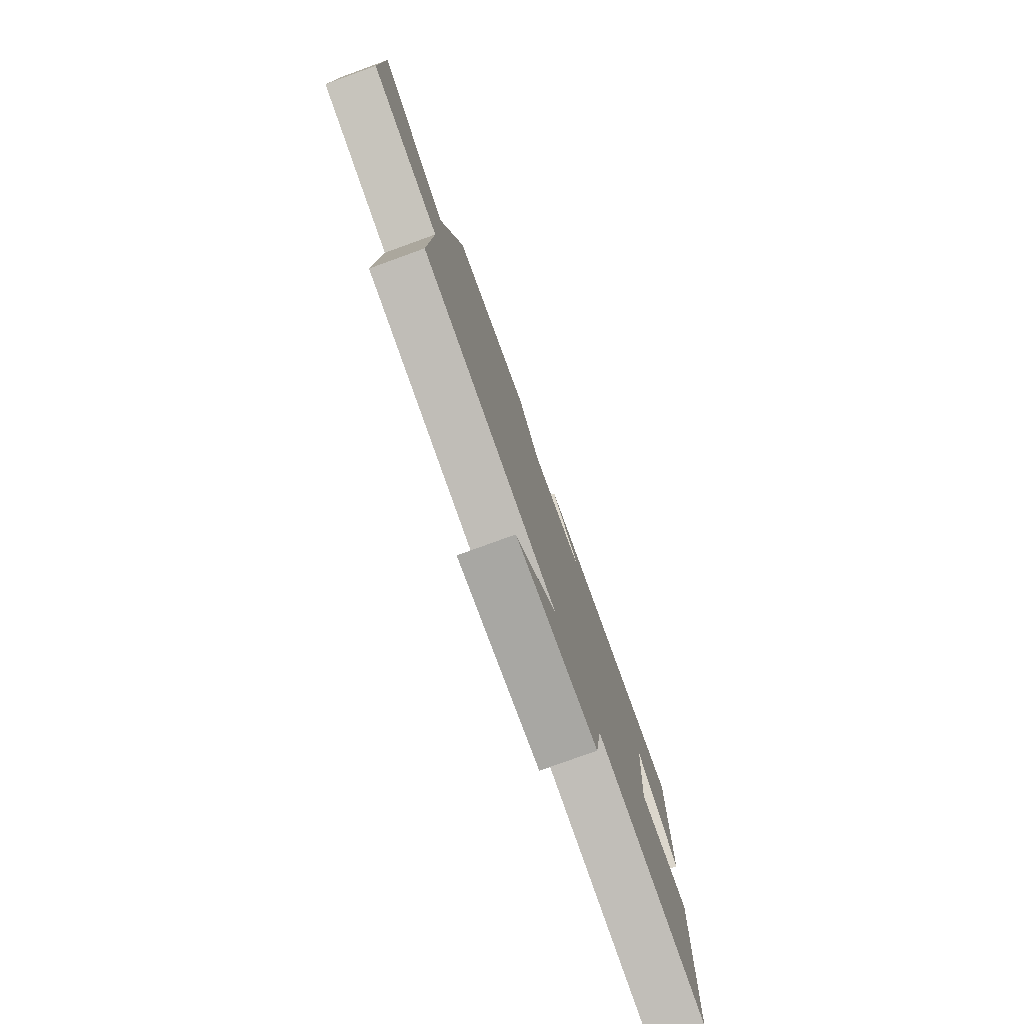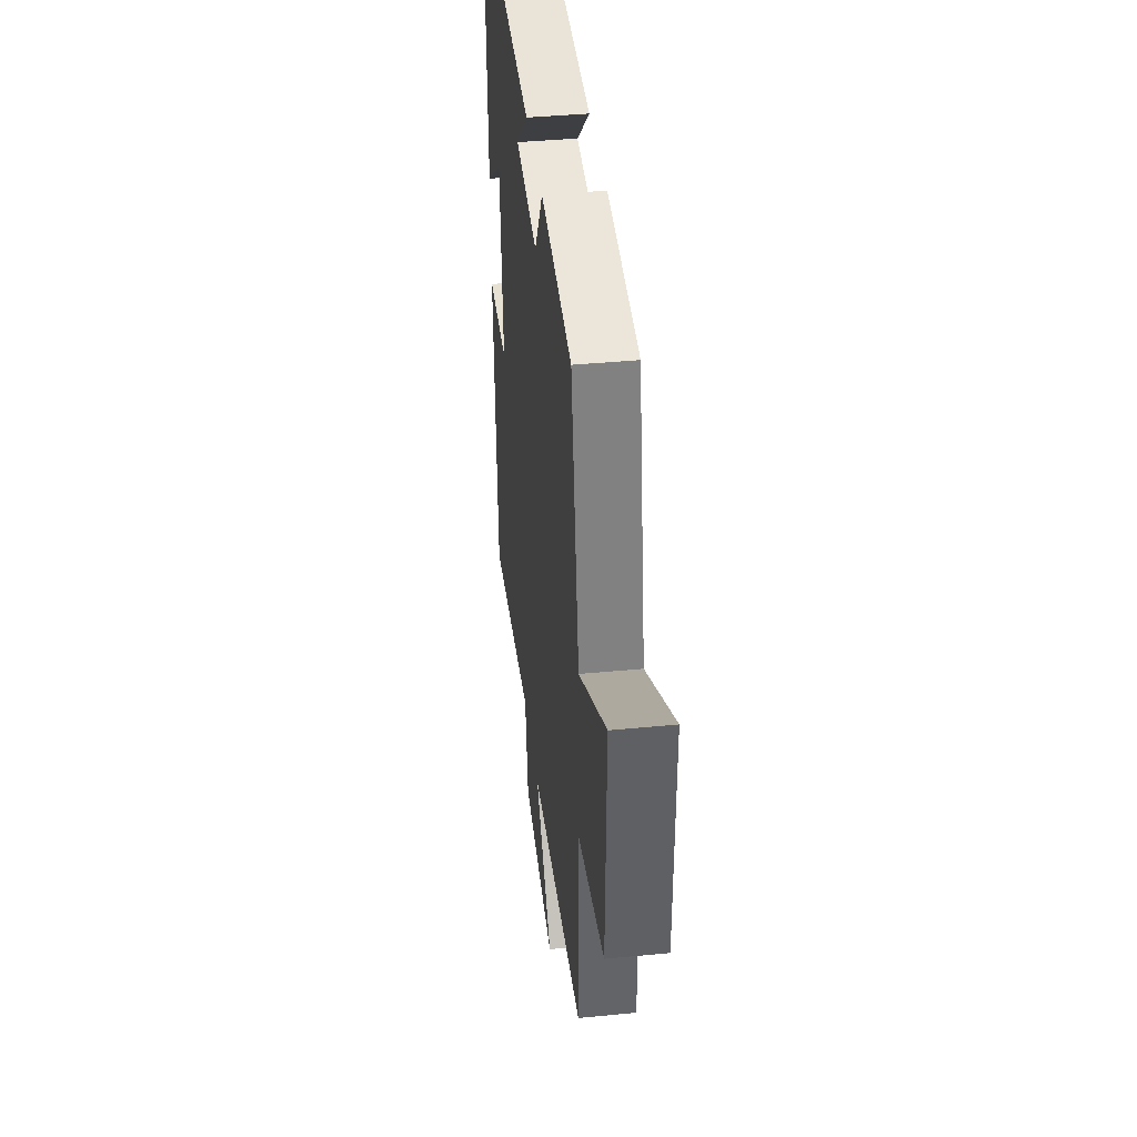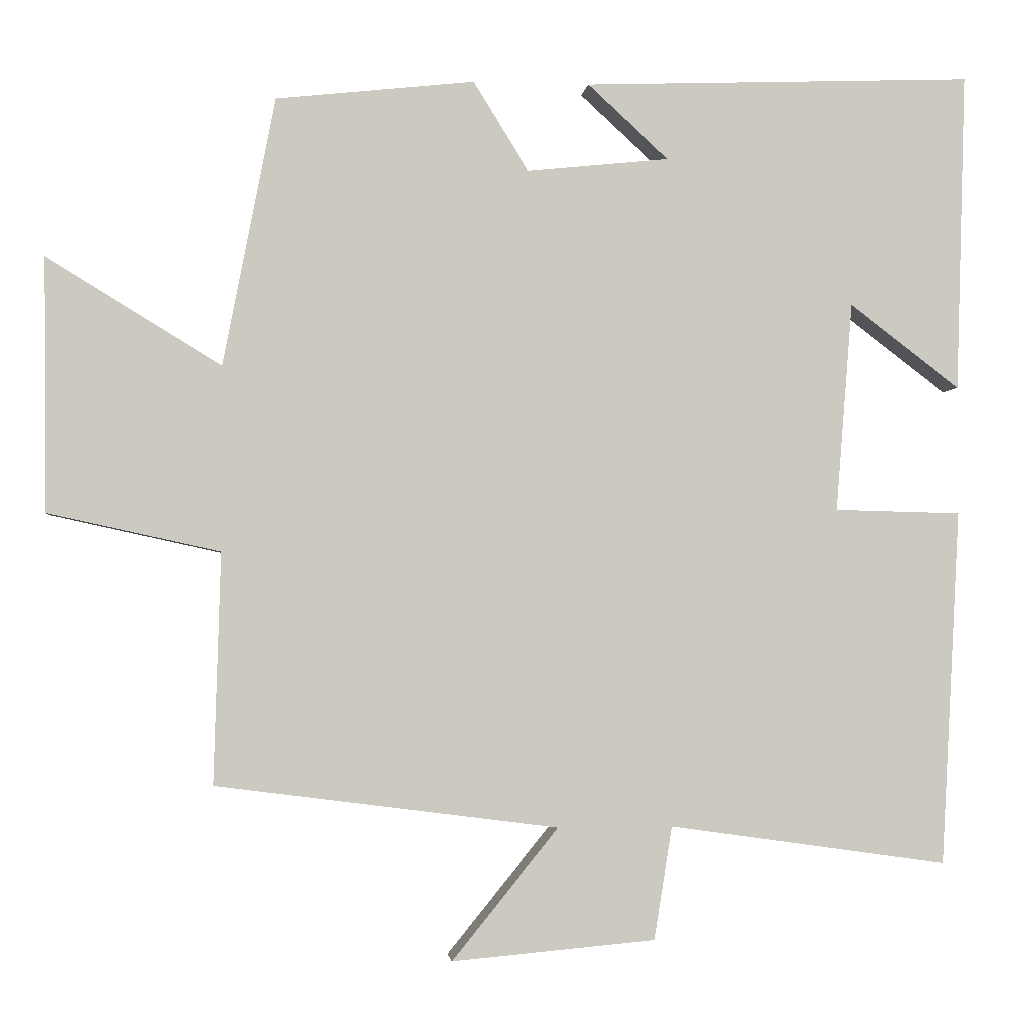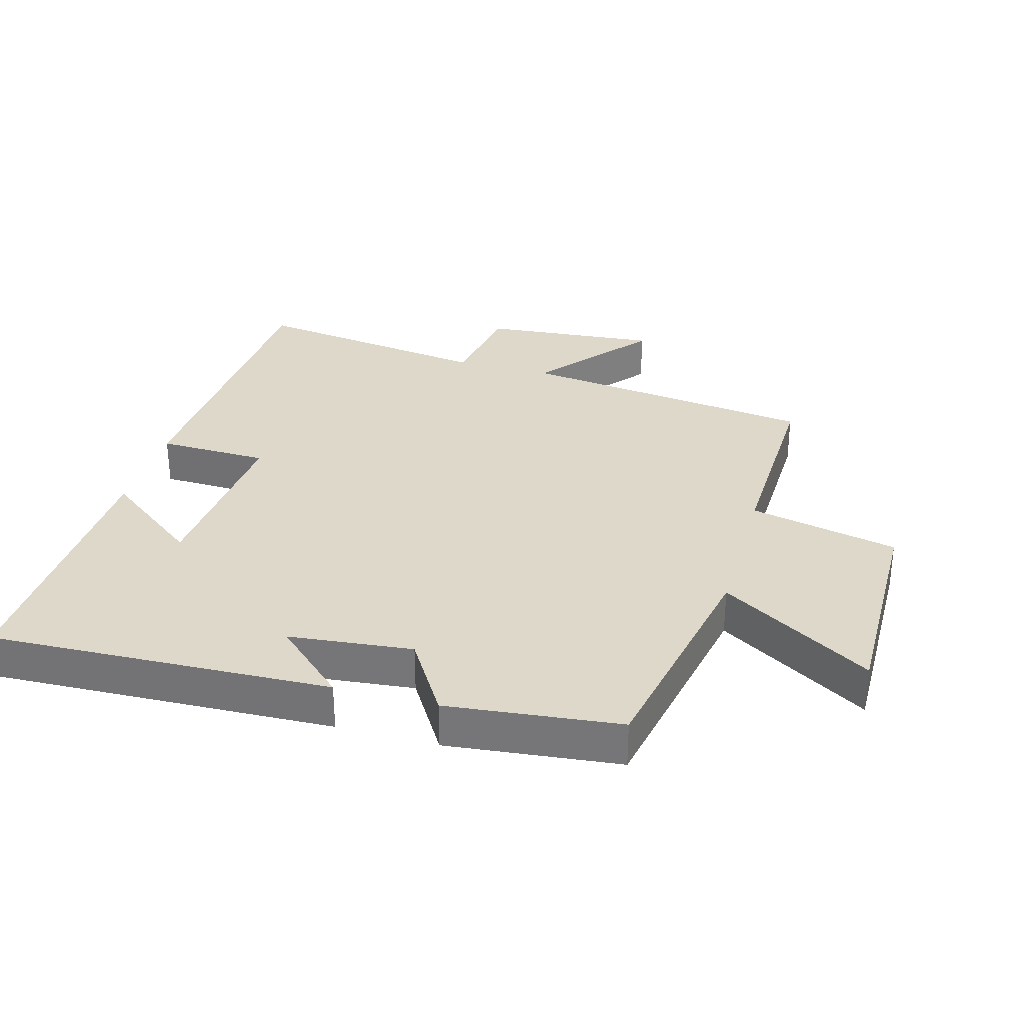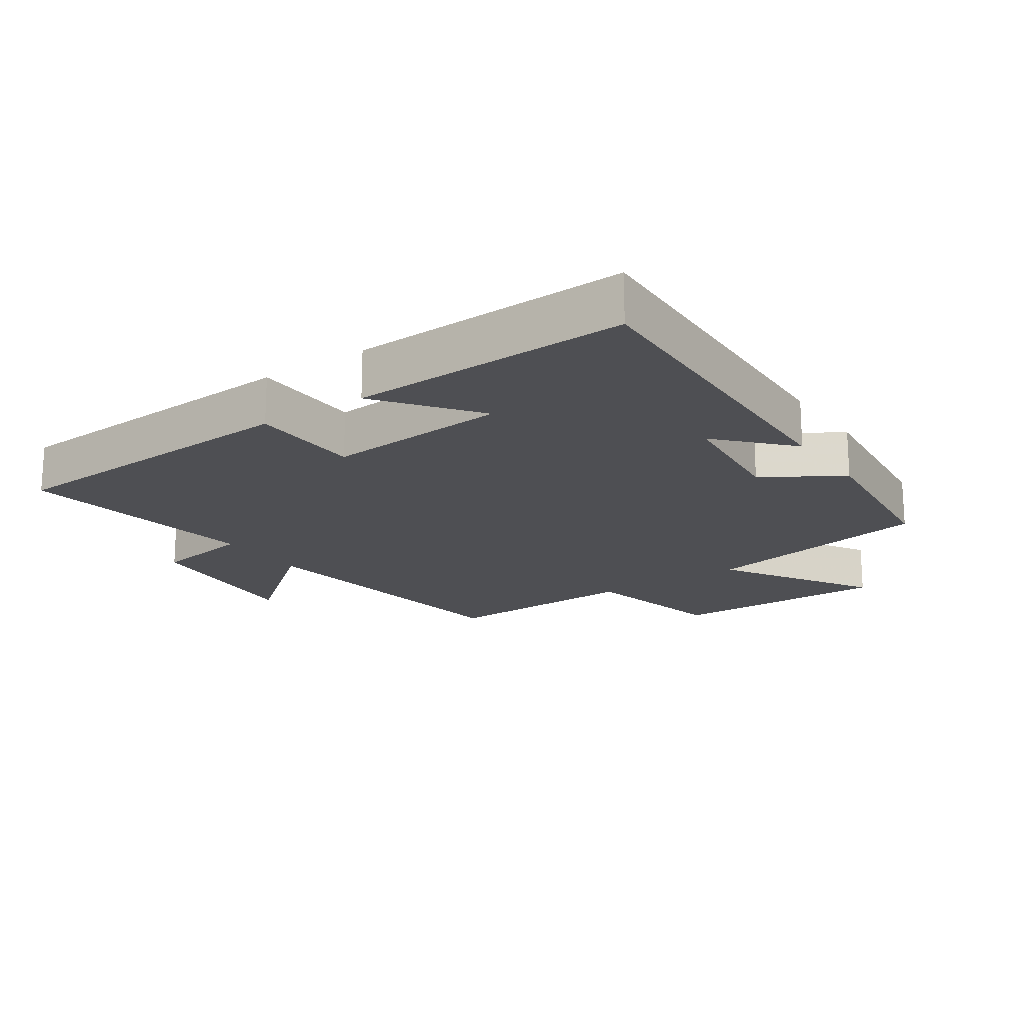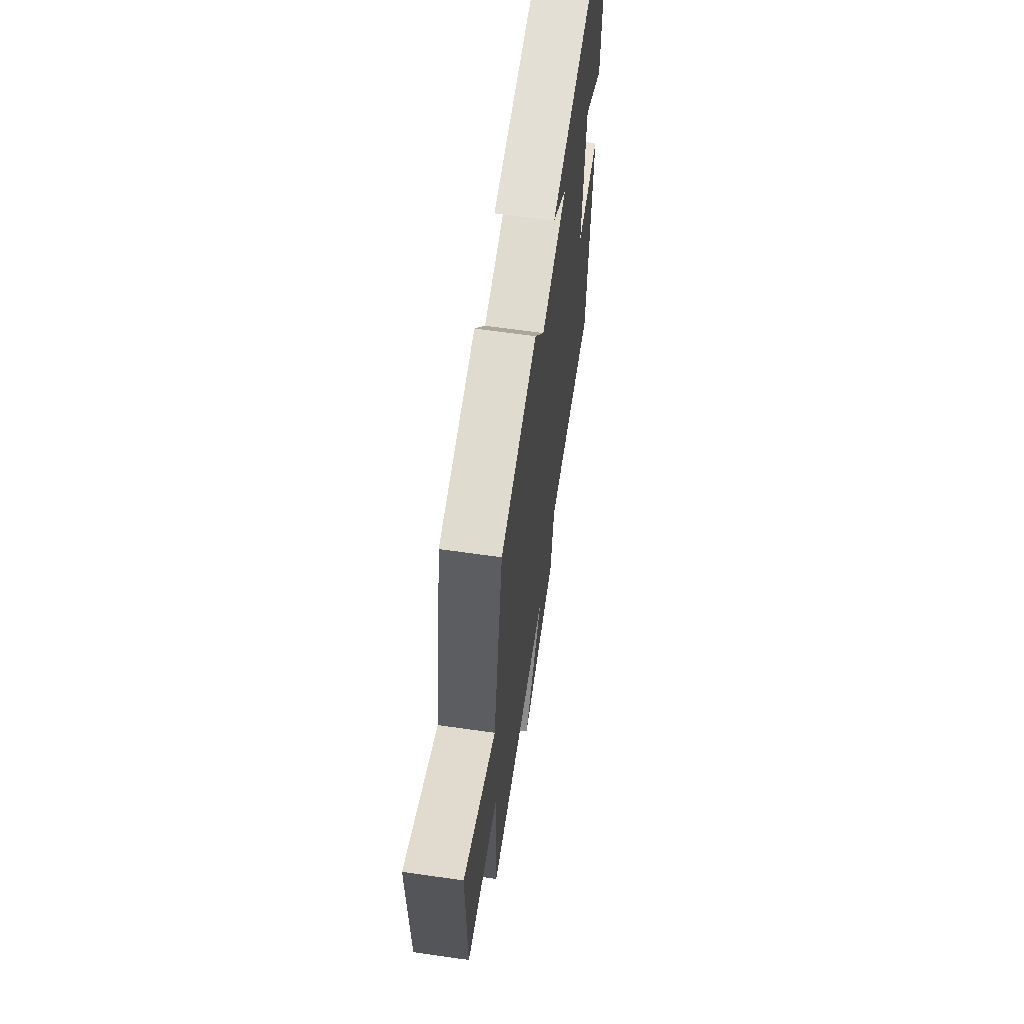
<metadata>
{"format":"obj","ext":"obj","renderer":"f3d","projection":"perspective","resolution":1024,"background":"white","views":[{"elev":-79.0,"azim":109.9,"up":"+Z"},{"elev":40.9,"azim":83.3,"up":"+Z"},{"elev":-2.3,"azim":173.5,"up":"+Z"},{"elev":31.6,"azim":15.7,"up":"+Y"},{"elev":-18.2,"azim":-55.5,"up":"+Y"},{"elev":64.0,"azim":98.2,"up":"+Z"}]}
</metadata>
<code>
v -0.513 0.07 0.52
v 0.01 0.07 0.5
v -0.098 0.07 0.401
v 0.092 0.07 0.381
v 0.166 0.07 0.5
v 0.431 0.07 0.471
v 0.5 0.07 0.113
v 0.733 0.07 0.255
v 0.729 0.07 -0.083
v 0.5 0.07 -0.133
v 0.509 0.07 -0.441
v 0.052 0.07 -0.5
v 0.194 0.07 -0.675
v -0.078 0.07 -0.651
v -0.102 0.07 -0.5
v -0.475 0.07 -0.553
v -0.5 0.07 -0.078
v -0.33 0.07 -0.074
v -0.352 0.07 0.206
v -0.5 0.07 0.094
v -0.513 0 0.52
v 0.01 0 0.5
v -0.098 0 0.401
v 0.092 0 0.381
v 0.166 0 0.5
v 0.431 0 0.471
v 0.5 0 0.113
v 0.733 0 0.255
v 0.729 0 -0.083
v 0.5 0 -0.133
v 0.509 0 -0.441
v 0.052 0 -0.5
v 0.194 0 -0.675
v -0.078 0 -0.651
v -0.102 0 -0.5
v -0.475 0 -0.553
v -0.5 0 -0.078
v -0.33 0 -0.074
v -0.352 0 0.206
v -0.5 0 0.094
f 1 2 3
f 20 1 3
f 19 20 3
f 18 19 3 4
f 15 16 17 18
f 15 18 4
f 12 13 14 15
f 4 5 6
f 15 4 6
f 12 15 6
f 11 12 6
f 10 11 6
f 7 8 9 10
f 6 7 10
f 23 22 21
f 23 21 40
f 23 40 39
f 24 23 39 38
f 38 37 36 35
f 24 38 35
f 35 34 33 32
f 26 25 24
f 26 24 35
f 26 35 32
f 26 32 31
f 26 31 30
f 30 29 28 27
f 30 27 26
f 1 21 22 2
f 2 22 23 3
f 3 23 24 4
f 4 24 25 5
f 5 25 26 6
f 6 26 27 7
f 7 27 28 8
f 8 28 29 9
f 9 29 30 10
f 10 30 31 11
f 11 31 32 12
f 12 32 33 13
f 13 33 34 14
f 14 34 35 15
f 15 35 36 16
f 16 36 37 17
f 17 37 38 18
f 18 38 39 19
f 19 39 40 20
f 20 40 21 1

</code>
